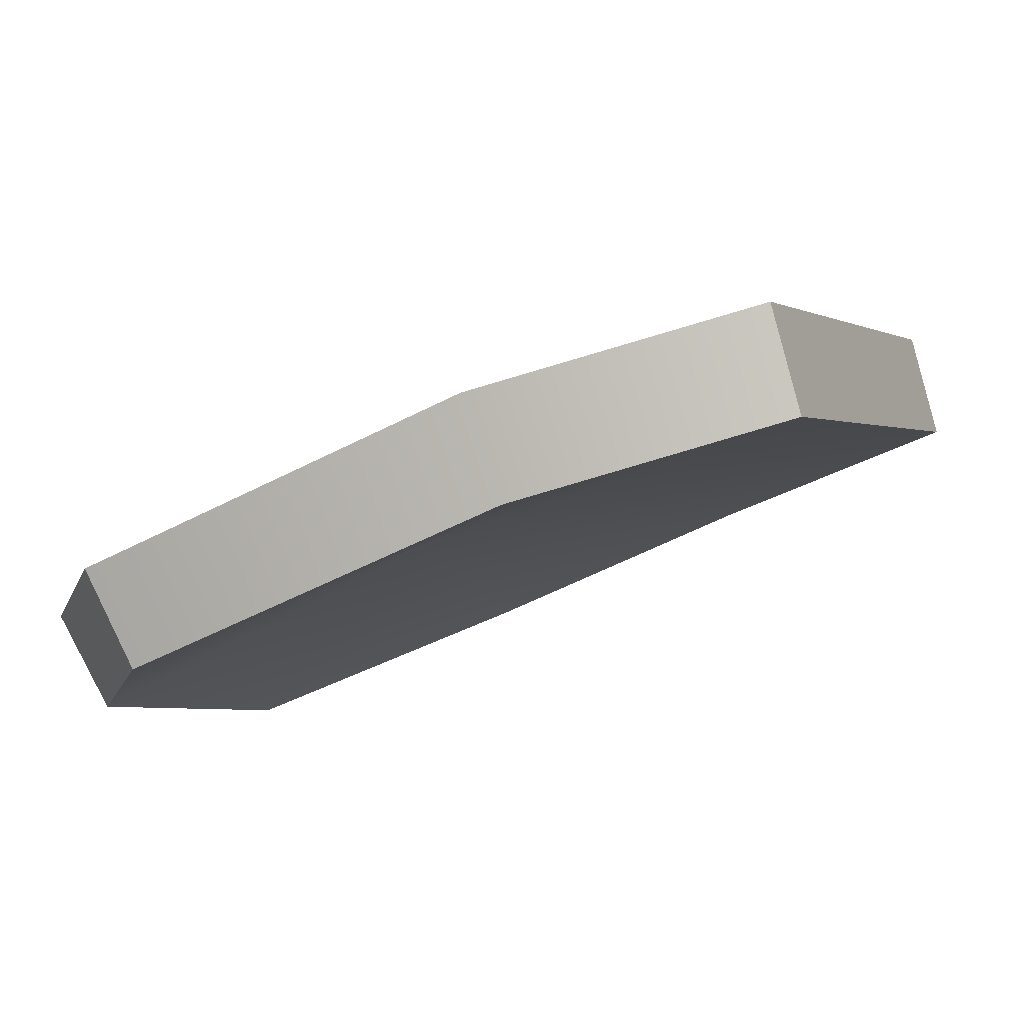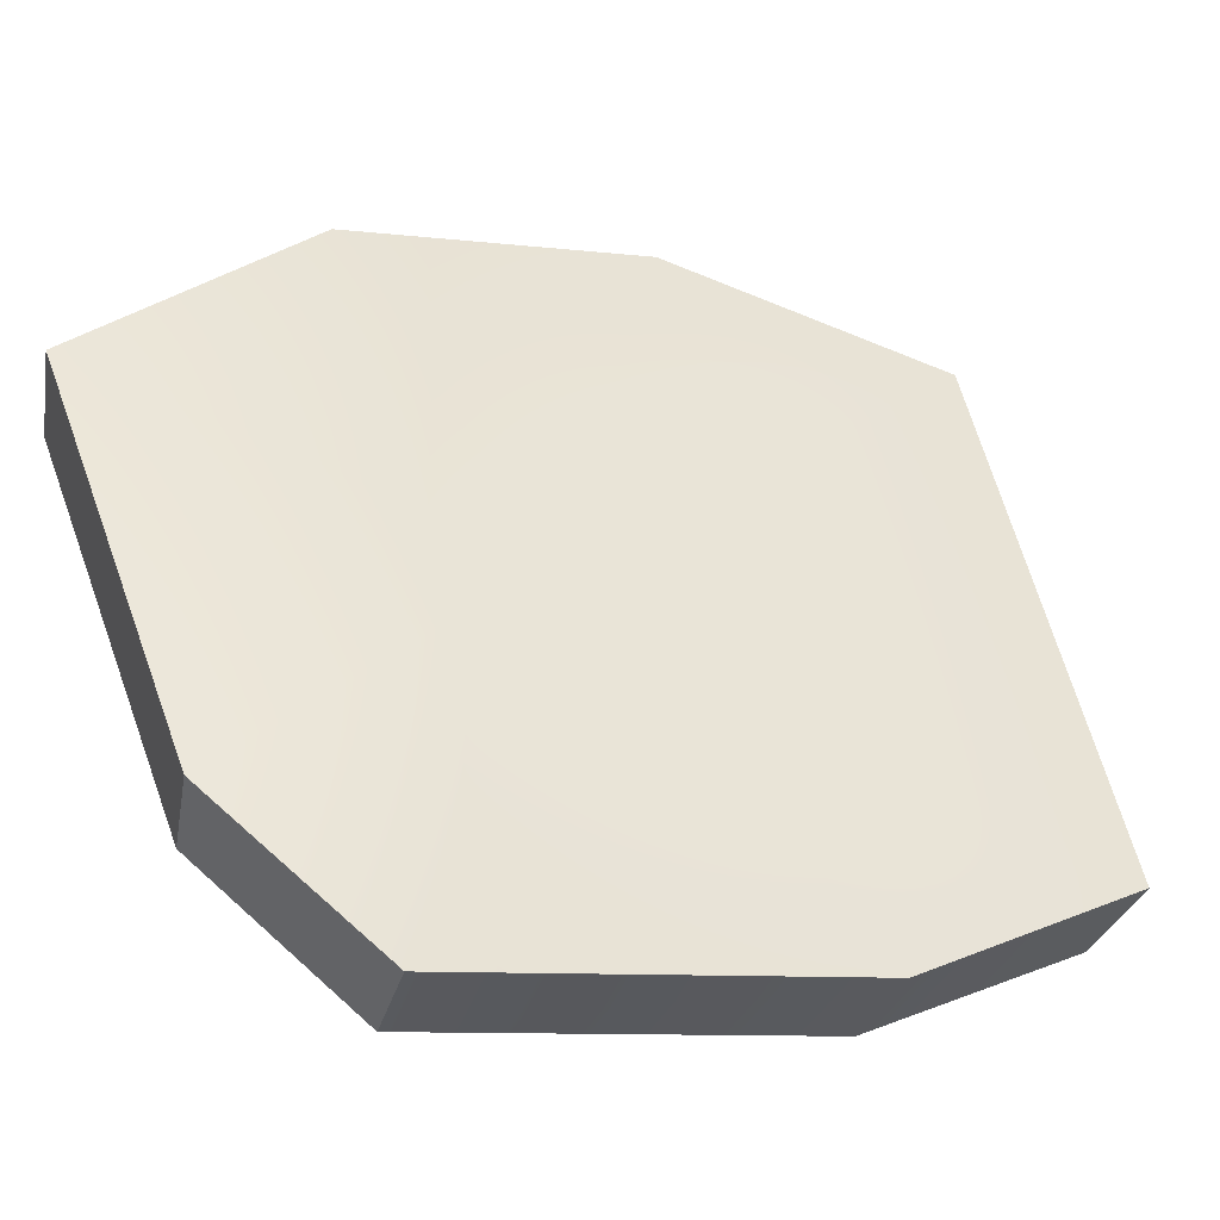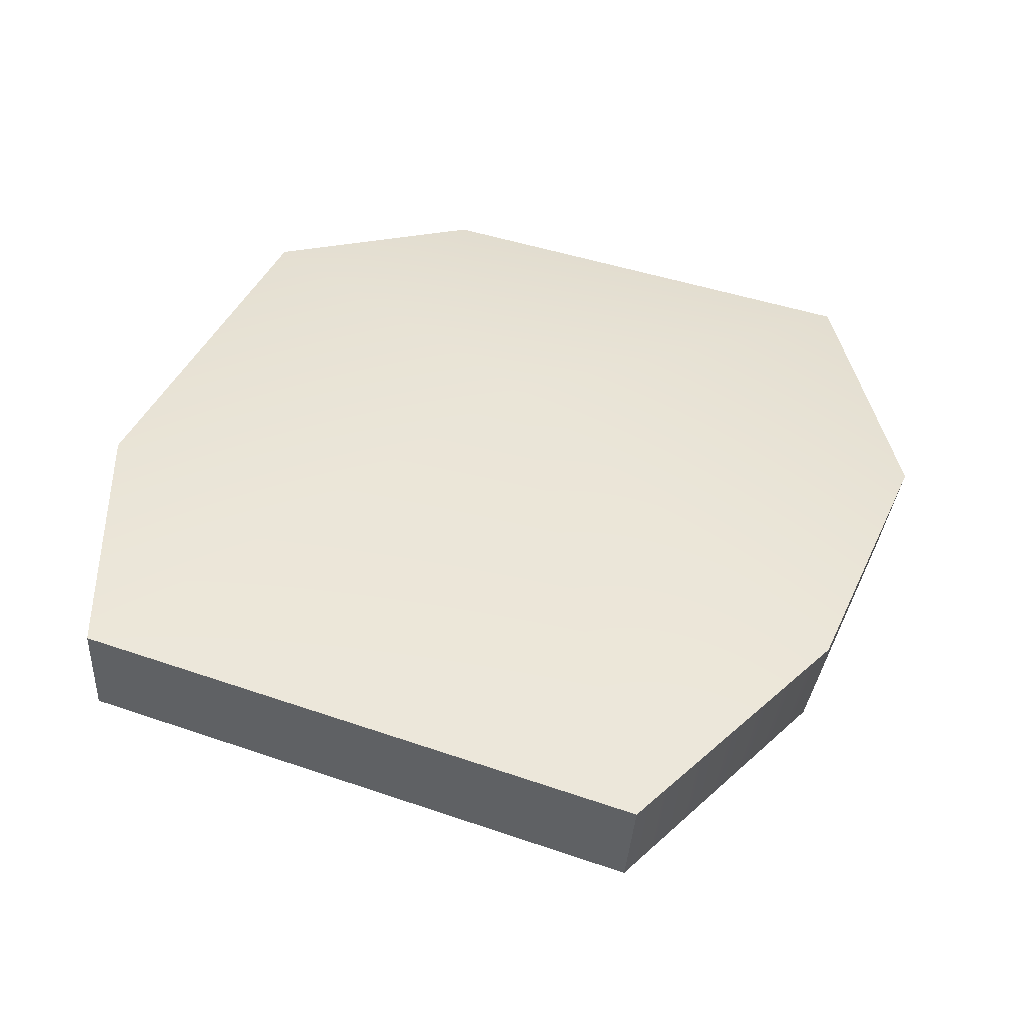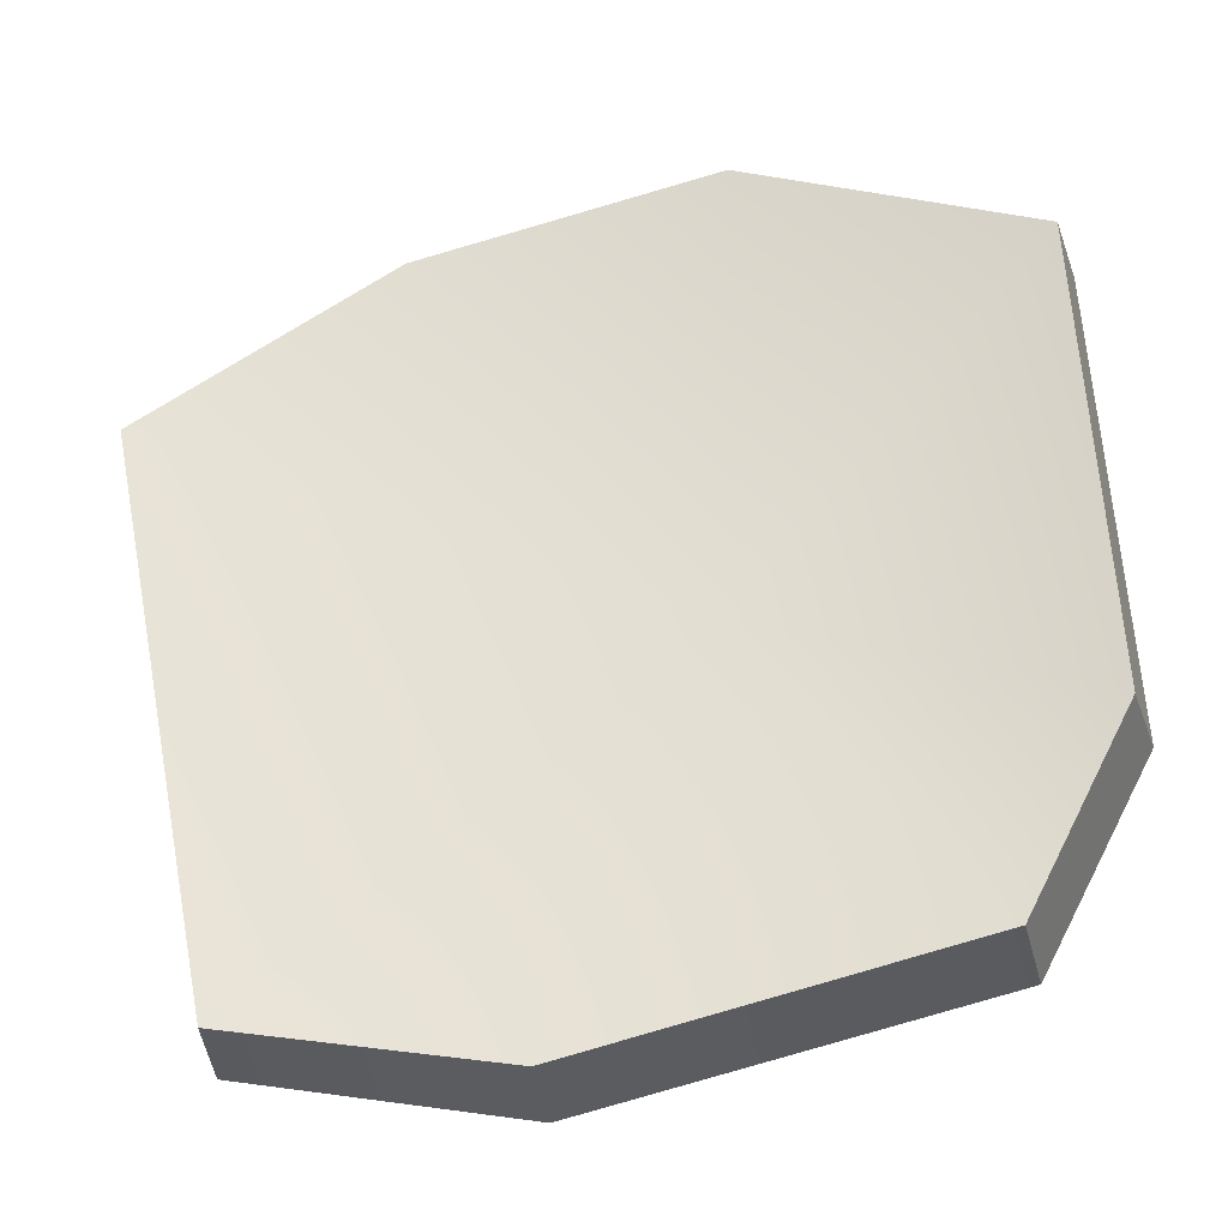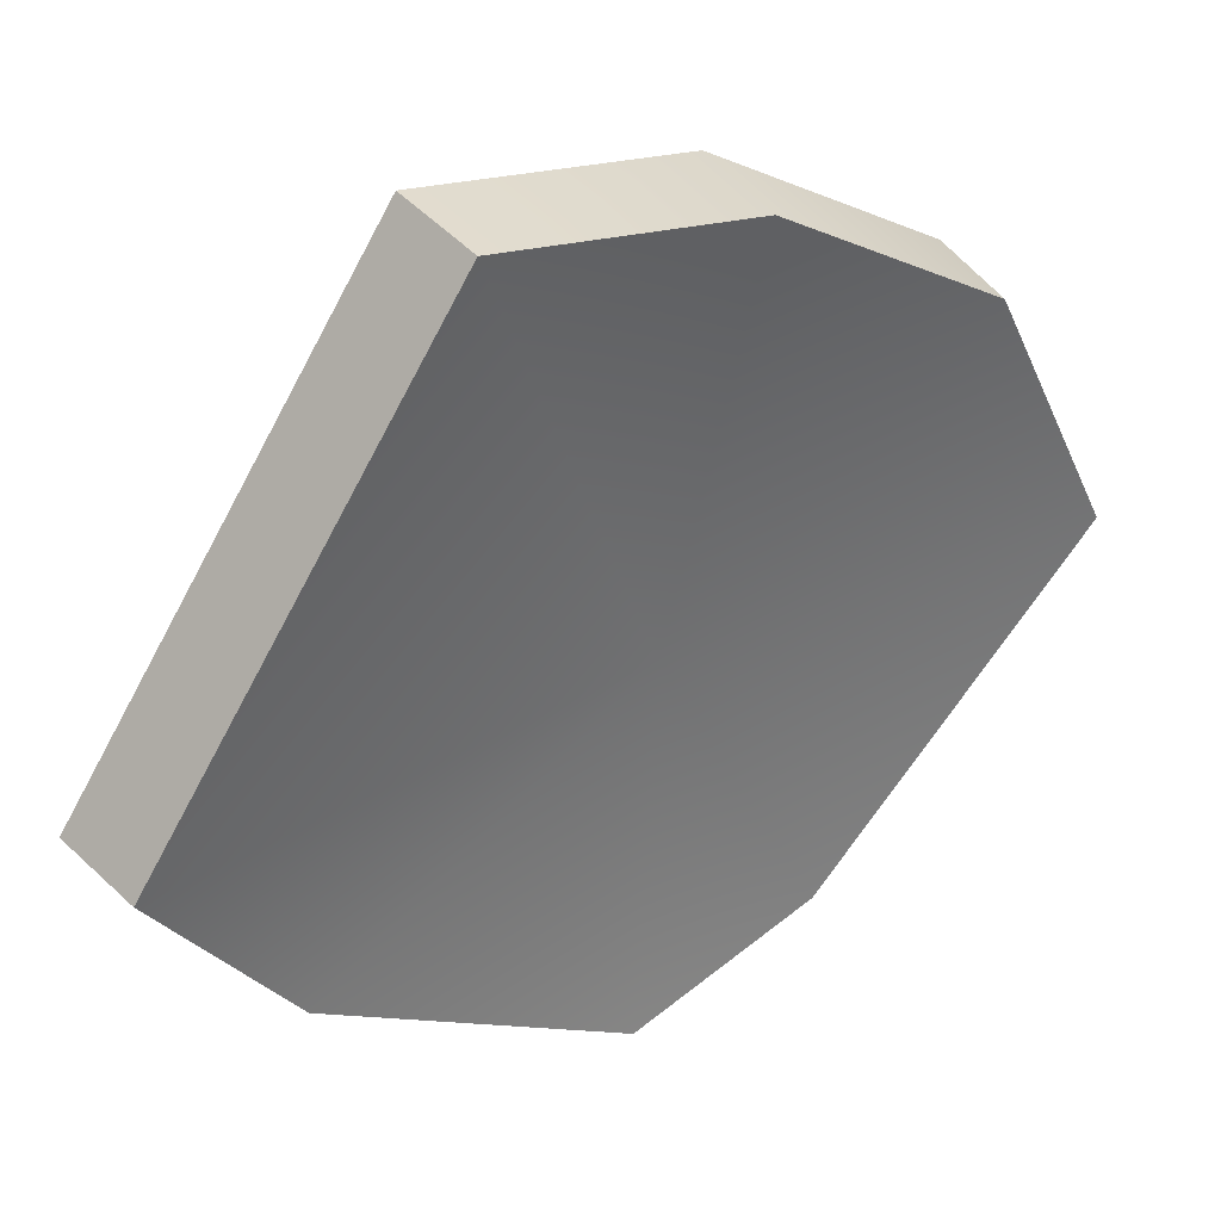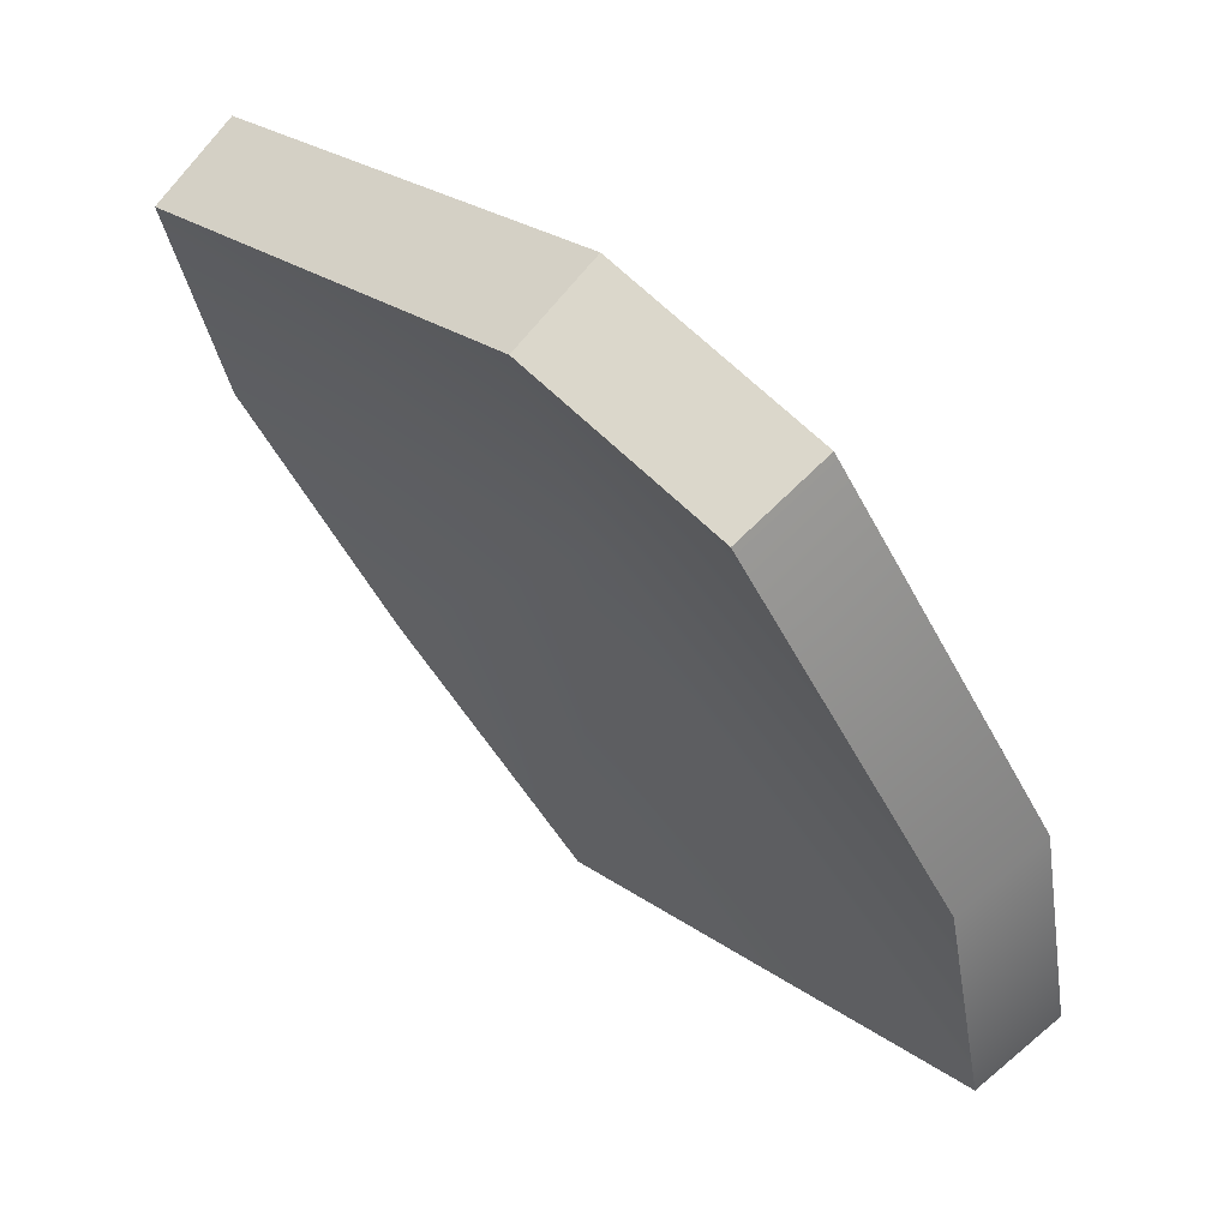
<metadata>
{"format":"obj","ext":"obj","renderer":"f3d","projection":"perspective","resolution":1024,"background":"white","views":[{"elev":-52.8,"azim":-88.8,"up":"+Z"},{"elev":2.8,"azim":-139.6,"up":"+Z"},{"elev":-28.4,"azim":-50.3,"up":"+Y"},{"elev":-70.7,"azim":75.1,"up":"+Z"},{"elev":-16.8,"azim":13.4,"up":"+Z"},{"elev":-48.0,"azim":176.4,"up":"+Z"}]}
</metadata>
<code>
g shard79
v 0.001461 -0.0879 0.02692
v -0.01242 -0.08346 0.04058
v 0.02503 -0.04234 0.06177
v 0.03749 -0.04762 0.04709
v 0.05588 0.00953 0.0654
v 0.06726 0.00263 0.05052
v 0.06726 0.00263 0.05052
v 0.05588 0.00953 0.0654
v 0.06579 0.06535 0.04301
v 0.07696 0.05673 0.02887
v 0.07696 0.05673 0.02887
v 0.06579 0.06535 0.04301
v 0.007523 0.0879 -0.02129
v 0.01977 0.07867 -0.03407
v -0.06219 -0.04958 -0.05705
v -0.07696 -0.0448 -0.04446
v -0.01242 -0.08346 0.04058
v 0.001461 -0.0879 0.02692
v -0.05117 0.0006946 -0.0654
v -0.07696 -0.0448 -0.04446
v -0.06219 -0.04958 -0.05705
v -0.06597 0.00722 -0.05371
v -0.01175 0.06729 -0.06
v -0.02564 0.07571 -0.04838
v 0.01977 0.07867 -0.03407
v 0.007523 0.0879 -0.02129
v -0.02564 0.07571 -0.04838
v -0.01175 0.06729 -0.06
v -0.06597 0.00722 -0.05371
v -0.02564 0.07571 -0.04838
v -0.008848 0.02381 0.009124
v -0.07696 -0.0448 -0.04446
v 0.007523 0.0879 -0.02129
v -0.01242 -0.08346 0.04058
v 0.06579 0.06535 0.04301
v 0.02503 -0.04234 0.06177
v 0.05588 0.00953 0.0654
v -0.05117 0.0006946 -0.0654
v 0.004338 0.01684 -0.0042
v -0.01175 0.06729 -0.06
v -0.06219 -0.04958 -0.05705
v 0.01977 0.07867 -0.03407
v 0.001461 -0.0879 0.02692
v 0.07696 0.05673 0.02887
v 0.03749 -0.04762 0.04709
v 0.06726 0.00263 0.05052
g shard79_0
f 3 2 1
f 4 3 1
f 5 3 4
f 6 5 4
f 9 8 7
f 10 9 7
f 13 12 11
f 14 13 11
f 17 16 15
f 18 17 15
f 21 20 19
f 20 22 19
f 19 22 23
f 22 24 23
f 27 26 25
f 28 27 25
f 31 30 29
f 31 29 32
f 31 33 30
f 31 32 34
f 35 33 31
f 36 31 34
f 35 31 37
f 36 37 31
f 40 39 38
f 38 39 41
f 42 39 40
f 41 39 43
f 42 44 39
f 39 45 43
f 39 44 46
f 46 45 39

</code>
